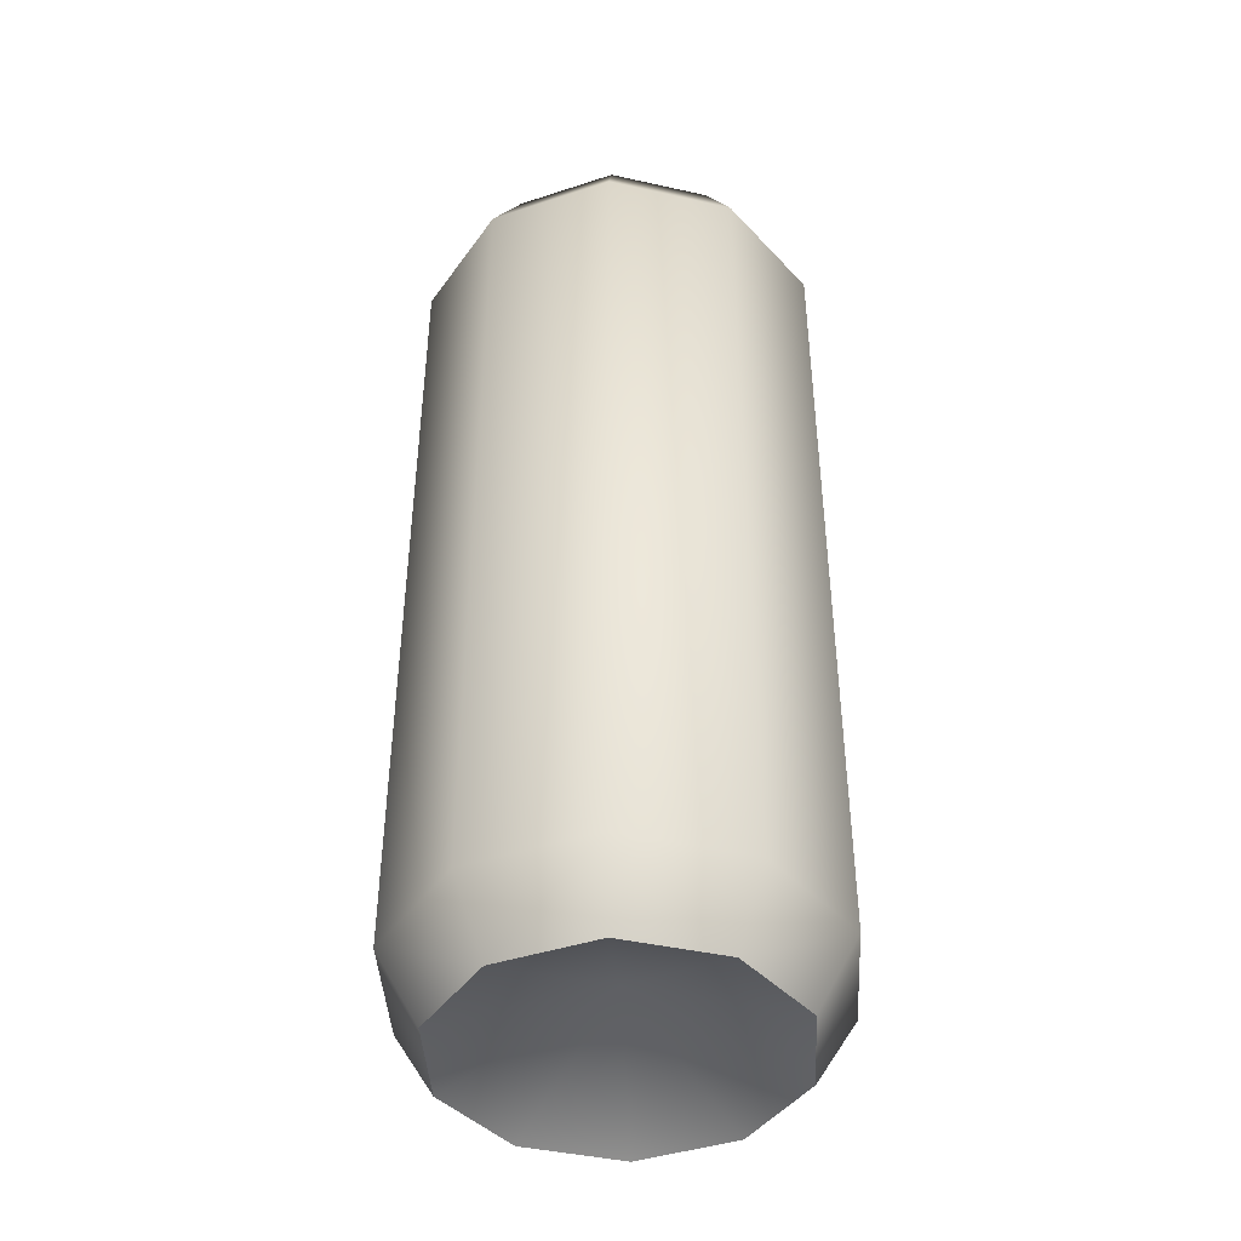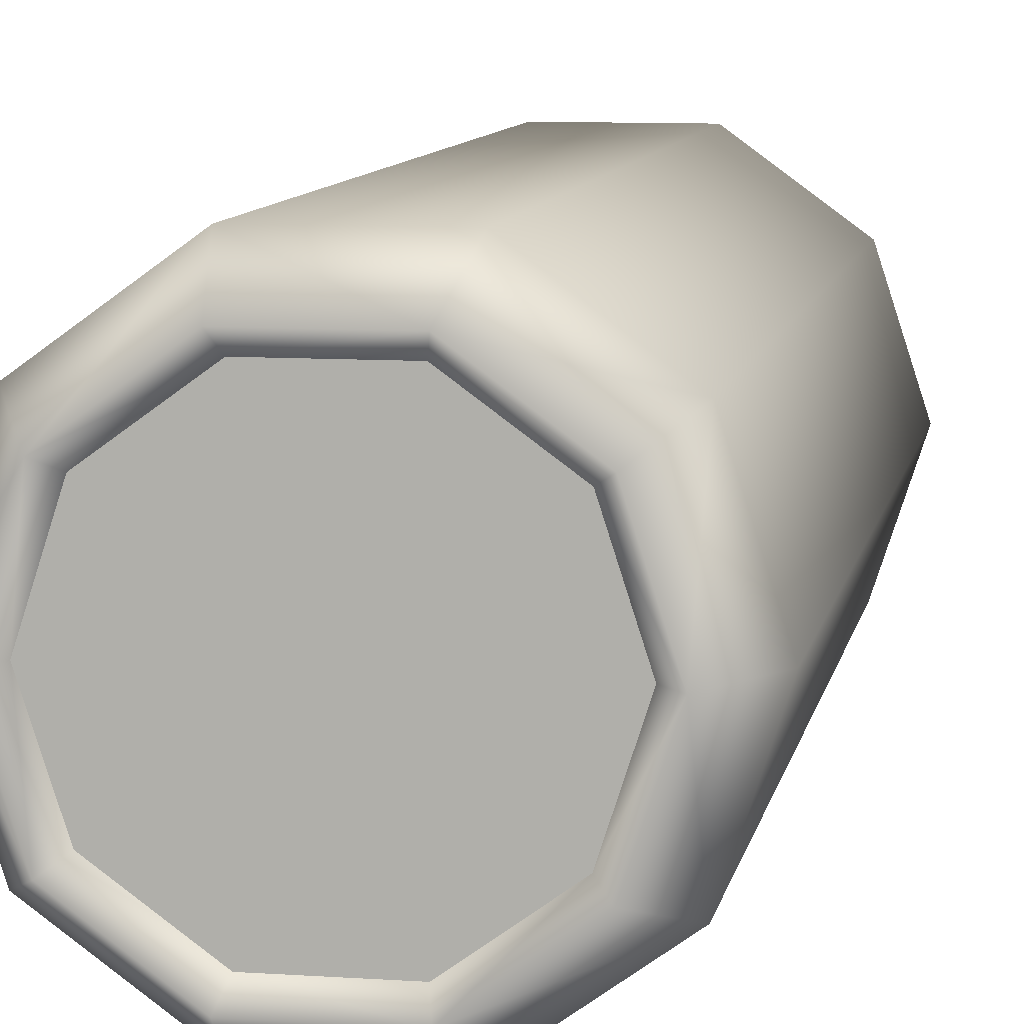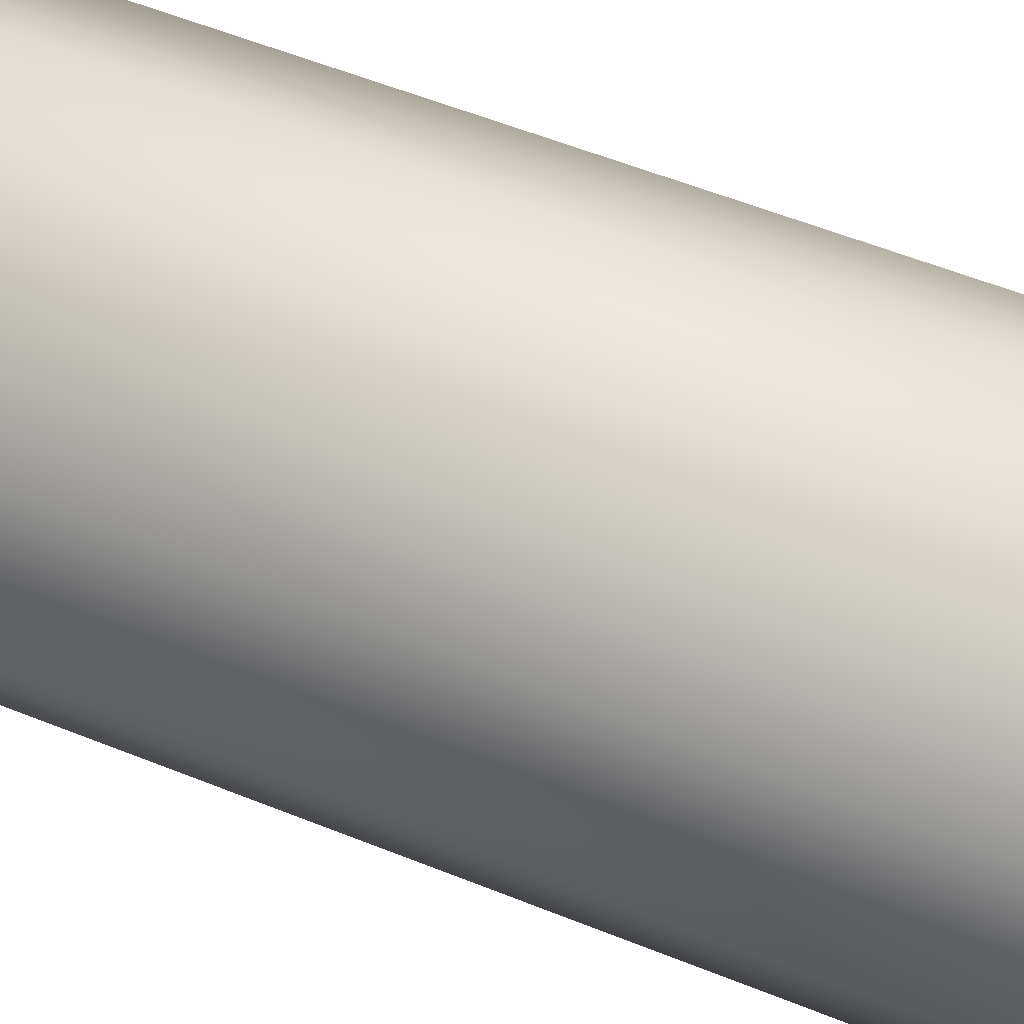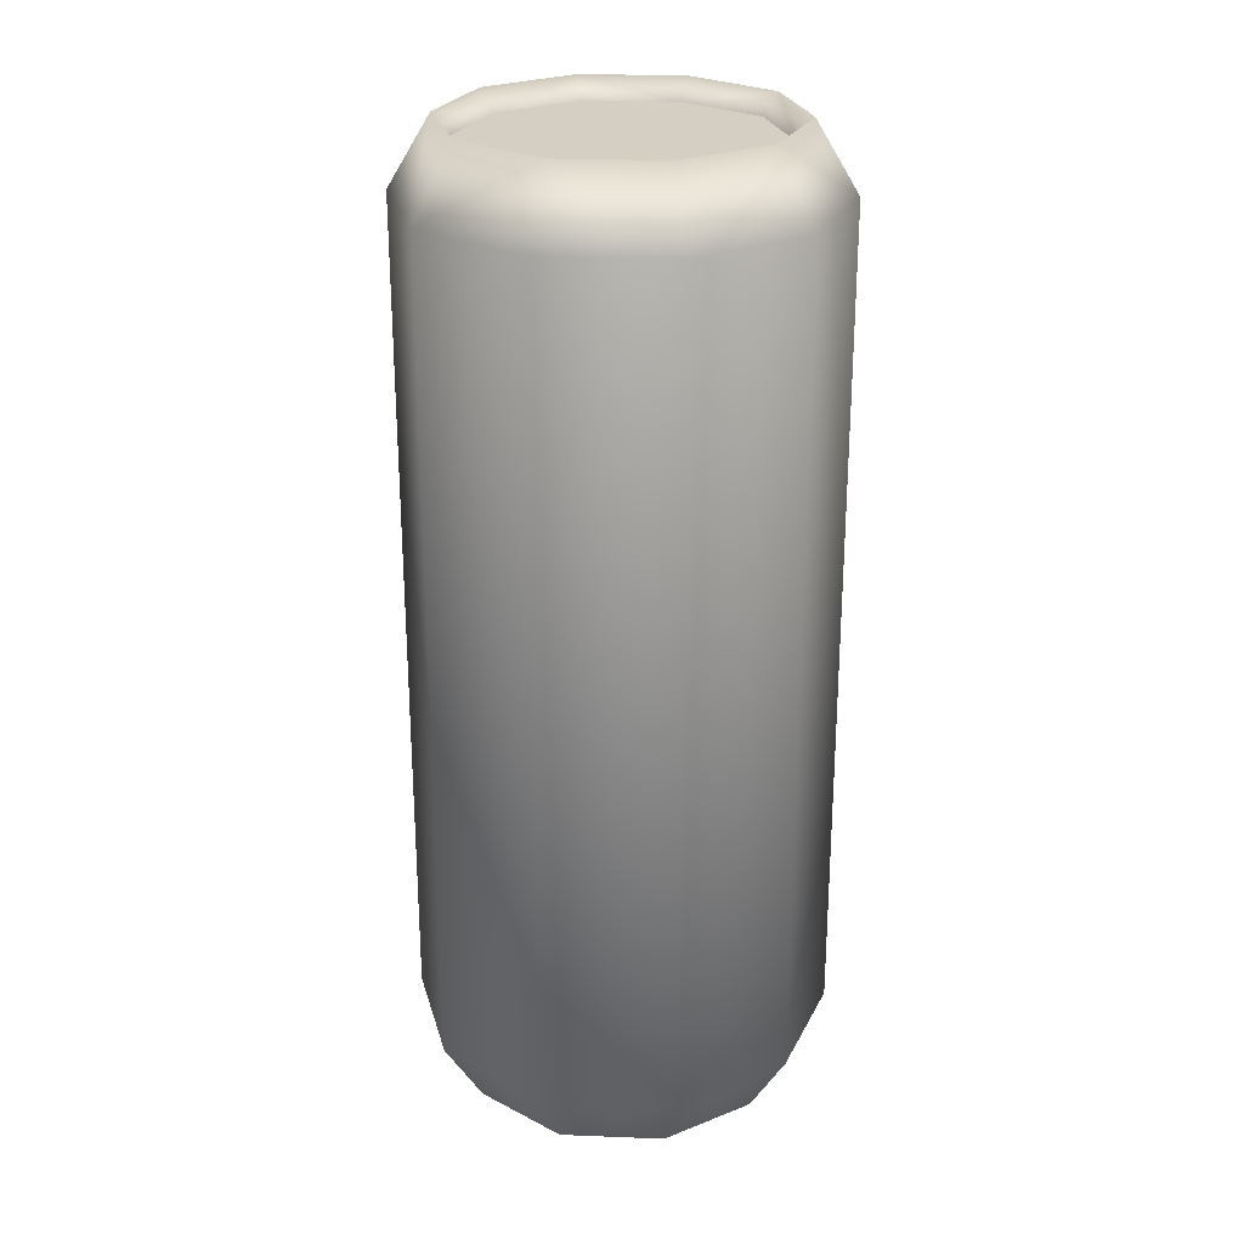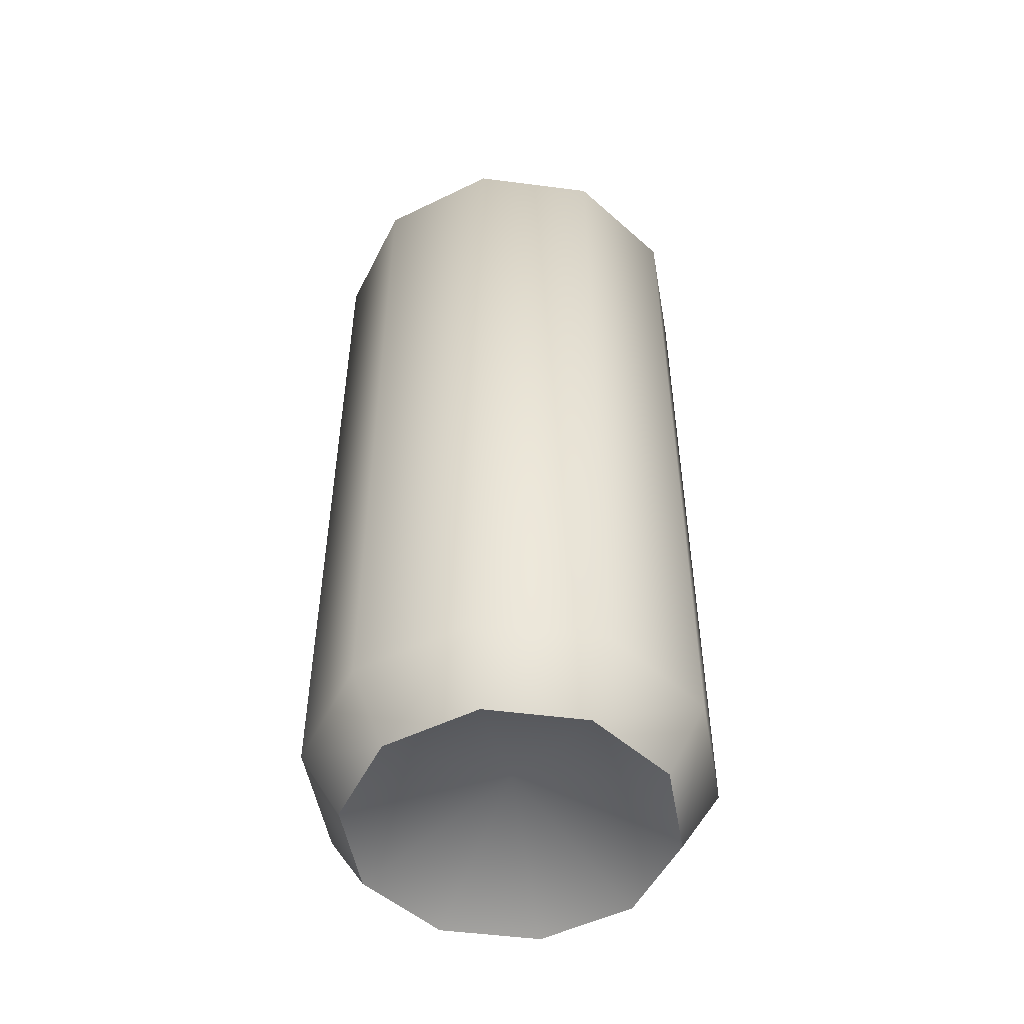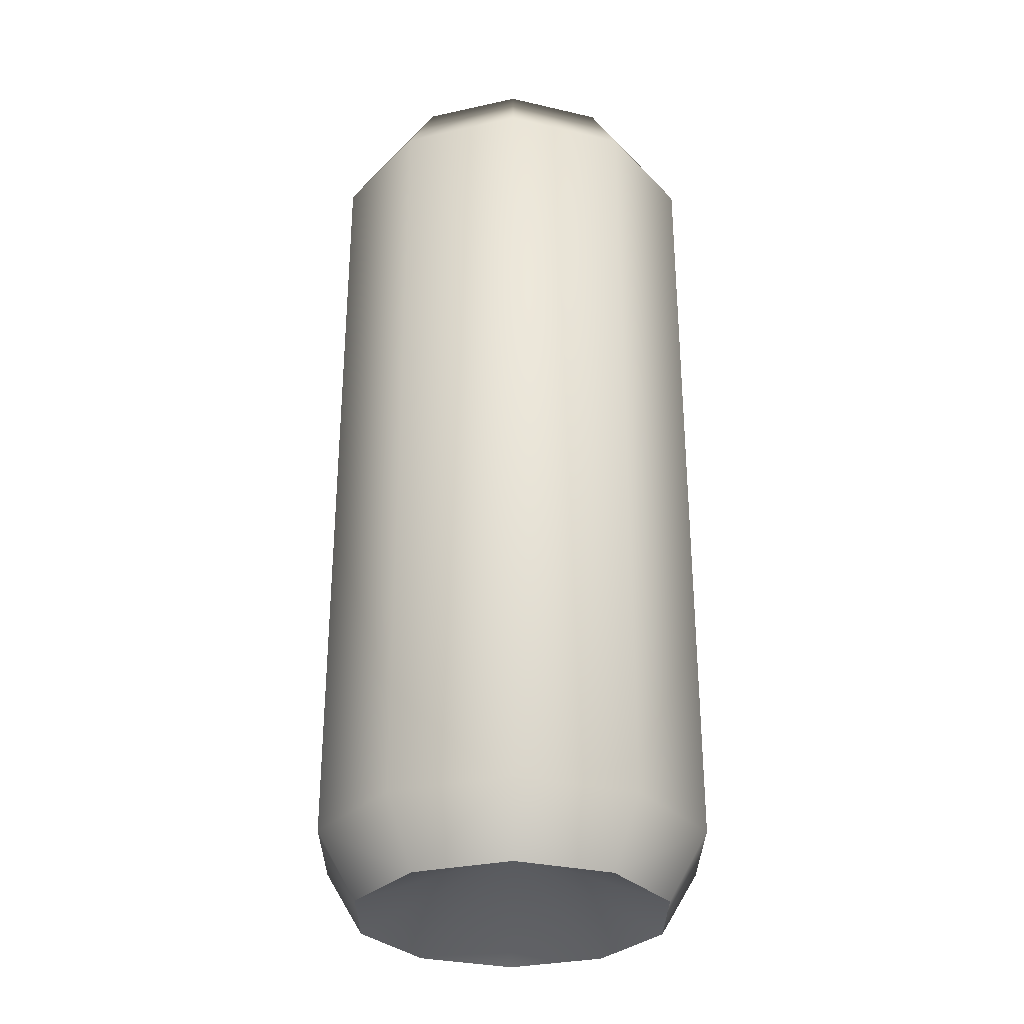
<metadata>
{"format":"obj","ext":"obj","renderer":"f3d","projection":"perspective","resolution":1024,"background":"white","views":[{"elev":-43.2,"azim":57.2,"up":"+Y"},{"elev":9.1,"azim":-169.7,"up":"+Z"},{"elev":56.4,"azim":-67.1,"up":"+Z"},{"elev":25.5,"azim":147.6,"up":"+Y"},{"elev":-51.0,"azim":64.0,"up":"+Y"},{"elev":-30.8,"azim":53.6,"up":"+Y"}]}
</metadata>
<code>
v 2.4 0 0
v 3 1 0
v 3 13 0
v 2.4 14 0
v 2.16 13.7 0
v 1.942 0 1.411
v 2.427 1 1.763
v 2.427 13 1.763
v 1.942 14 1.411
v 1.747 13.7 1.27
v 0.7416 0 2.283
v 0.9271 1 2.853
v 0.9271 13 2.853
v 0.7416 14 2.283
v 0.6675 13.7 2.054
v -0.7416 0 2.283
v -0.9271 1 2.853
v -0.9271 13 2.853
v -0.7416 14 2.283
v -0.6675 13.7 2.054
v -1.942 0 1.411
v -2.427 1 1.763
v -2.427 13 1.763
v -1.942 14 1.411
v -1.747 13.7 1.27
v -2.4 0 0
v -3 1 0
v -3 13 0
v -2.4 14 0
v -2.16 13.7 0
v -1.942 0 -1.411
v -2.427 1 -1.763
v -2.427 13 -1.763
v -1.942 14 -1.411
v -1.747 13.7 -1.27
v -0.7416 0 -2.283
v -0.9271 1 -2.853
v -0.9271 13 -2.853
v -0.7416 14 -2.283
v -0.6675 13.7 -2.054
v 0.7416 0 -2.283
v 0.9271 1 -2.853
v 0.9271 13 -2.853
v 0.7416 14 -2.283
v 0.6675 13.7 -2.054
v 1.942 0 -1.411
v 2.427 1 -1.763
v 2.427 13 -1.763
v 1.942 14 -1.411
v 1.747 13.7 -1.27
v -0 13.7 0
v 0 1 0
g Boar
f 1 6 52
f 5 51 10
f 1 2 7
f 1 7 6
f 2 3 7
f 3 8 7
f 3 4 9
f 3 9 8
f 4 5 9
f 5 10 9
f 6 11 52
f 10 51 15
f 6 7 11
f 7 12 11
f 7 8 13
f 7 13 12
f 8 9 13
f 9 14 13
f 9 10 15
f 9 15 14
f 11 16 52
f 15 51 20
f 11 12 17
f 11 17 16
f 12 13 17
f 13 18 17
f 13 14 19
f 13 19 18
f 14 15 19
f 15 20 19
f 16 21 52
f 20 51 25
f 16 17 21
f 17 22 21
f 17 18 23
f 17 23 22
f 18 19 23
f 19 24 23
f 19 20 25
f 19 25 24
f 21 26 52
f 25 51 30
f 21 22 27
f 21 27 26
f 22 23 27
f 23 28 27
f 23 24 29
f 23 29 28
f 24 25 29
f 25 30 29
f 26 31 52
f 30 51 35
f 26 27 31
f 27 32 31
f 27 28 33
f 27 33 32
f 28 29 33
f 29 34 33
f 29 30 35
f 29 35 34
f 31 36 52
f 35 51 40
f 31 32 37
f 31 37 36
f 32 33 37
f 33 38 37
f 33 34 39
f 33 39 38
f 34 35 39
f 35 40 39
f 36 41 52
f 40 51 45
f 36 37 41
f 37 42 41
f 37 38 43
f 37 43 42
f 38 39 43
f 39 44 43
f 39 40 45
f 39 45 44
f 41 46 52
f 45 51 50
f 41 42 47
f 41 47 46
f 42 43 47
f 43 48 47
f 43 44 49
f 43 49 48
f 44 45 49
f 45 50 49
f 46 1 52
f 50 51 5
f 46 47 1
f 47 2 1
f 47 48 3
f 47 3 2
f 48 49 3
f 49 4 3
f 49 50 5
f 49 5 4

</code>
